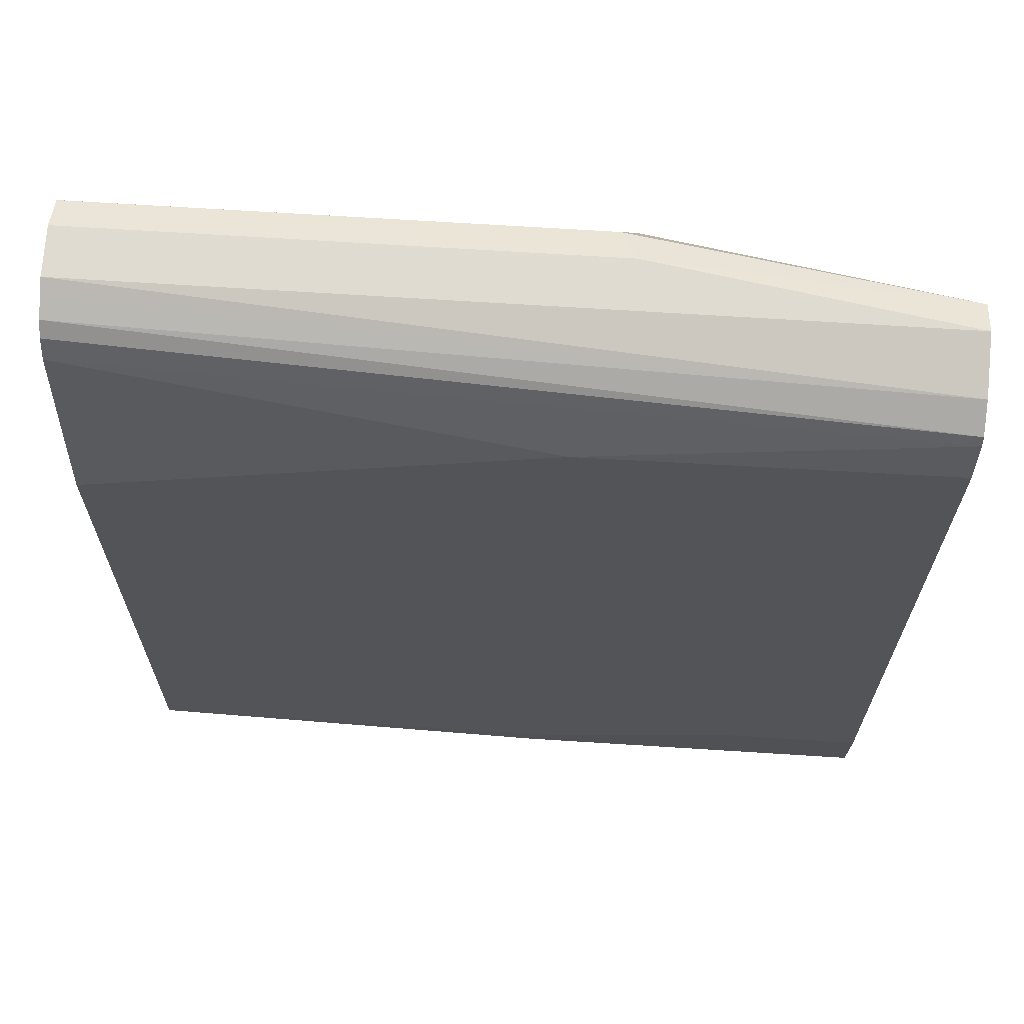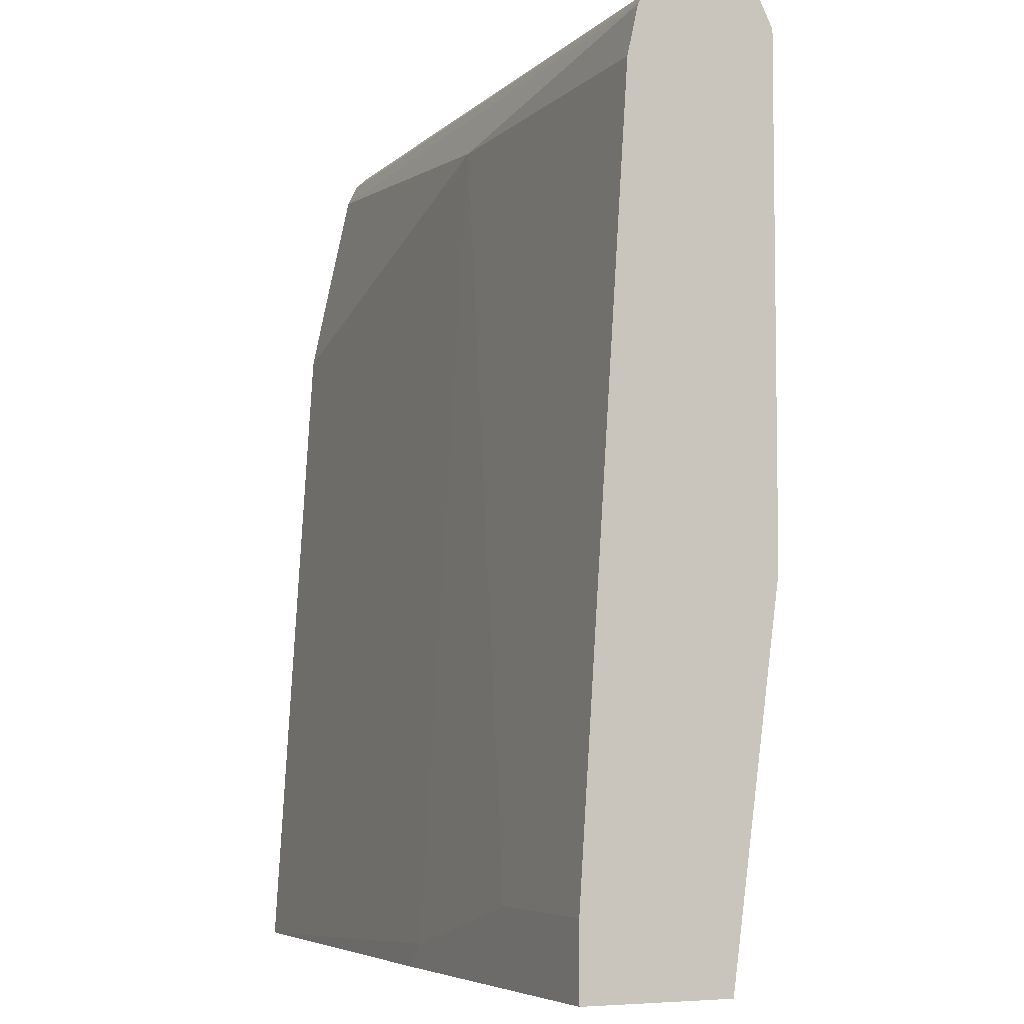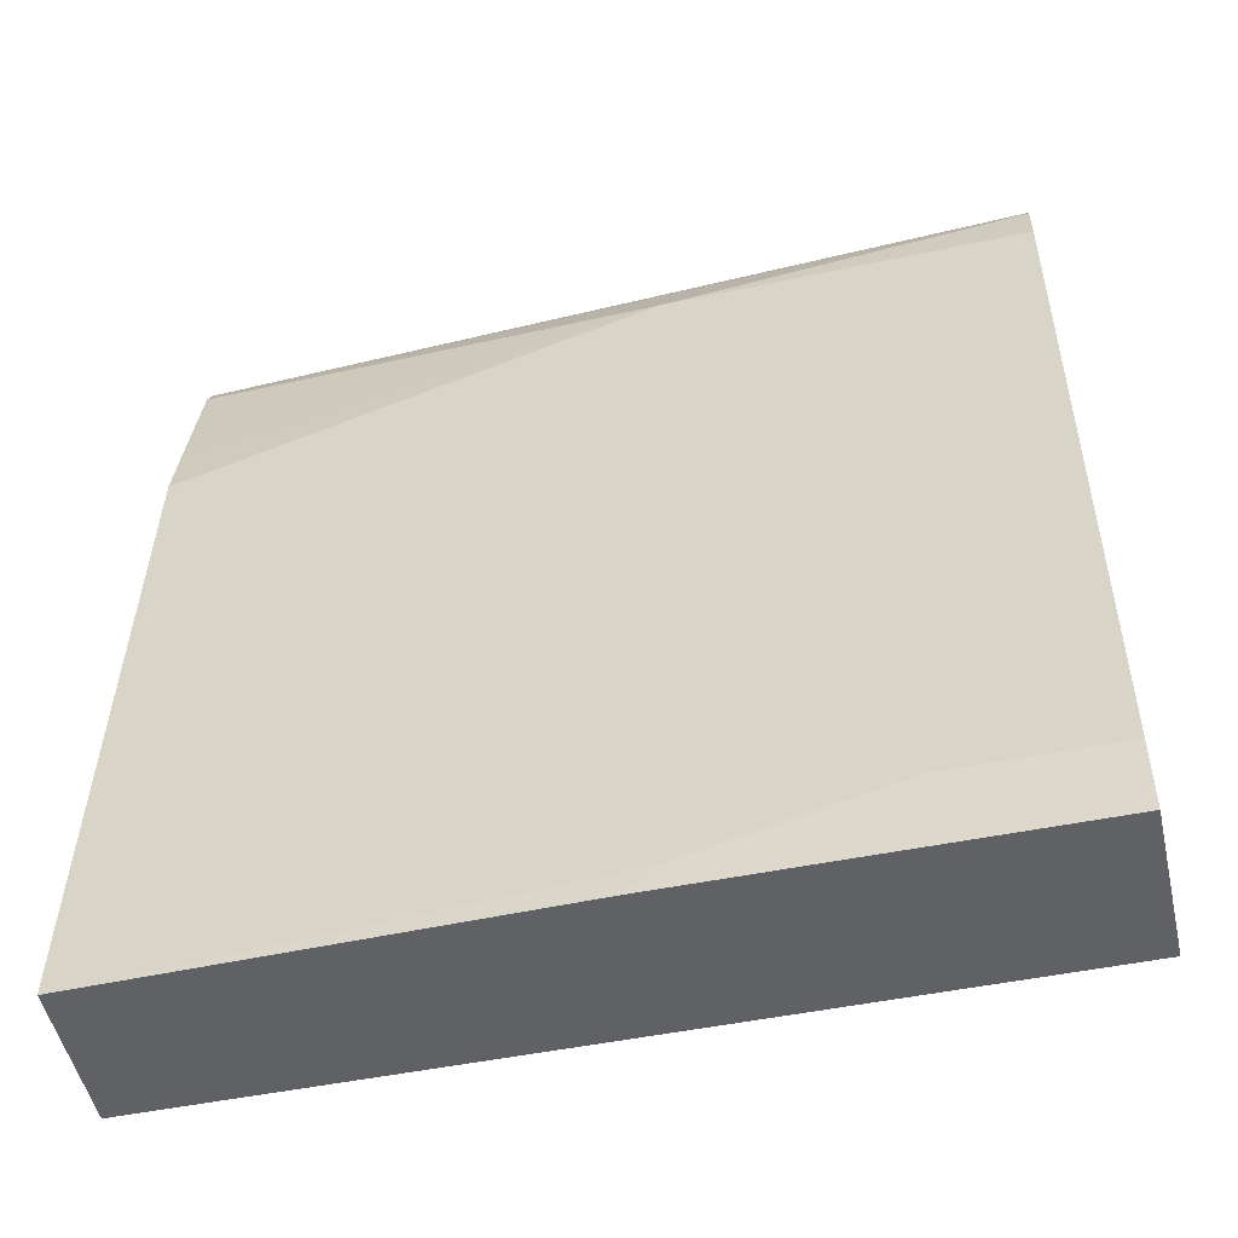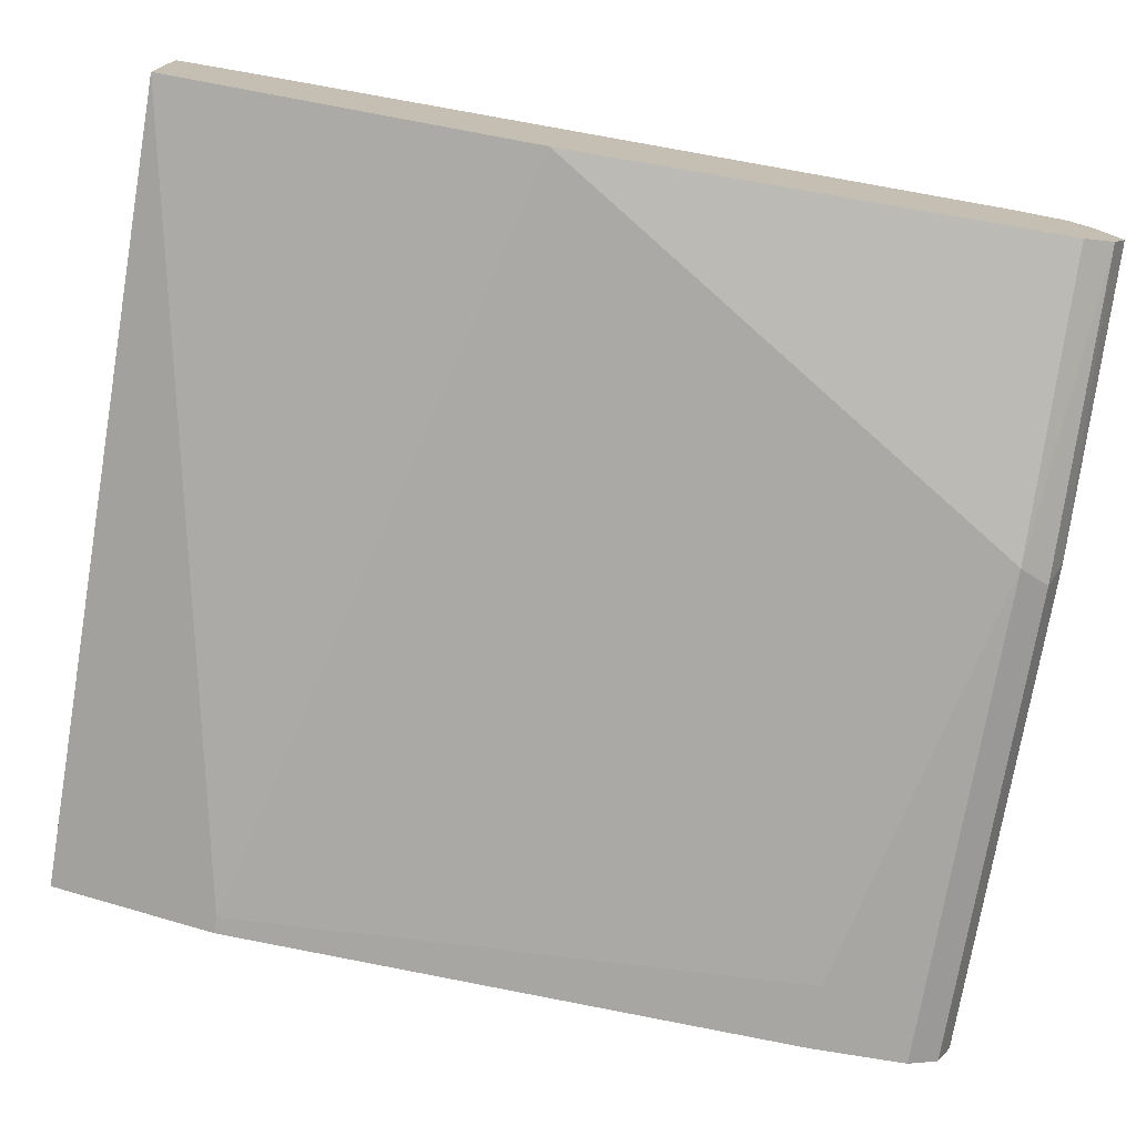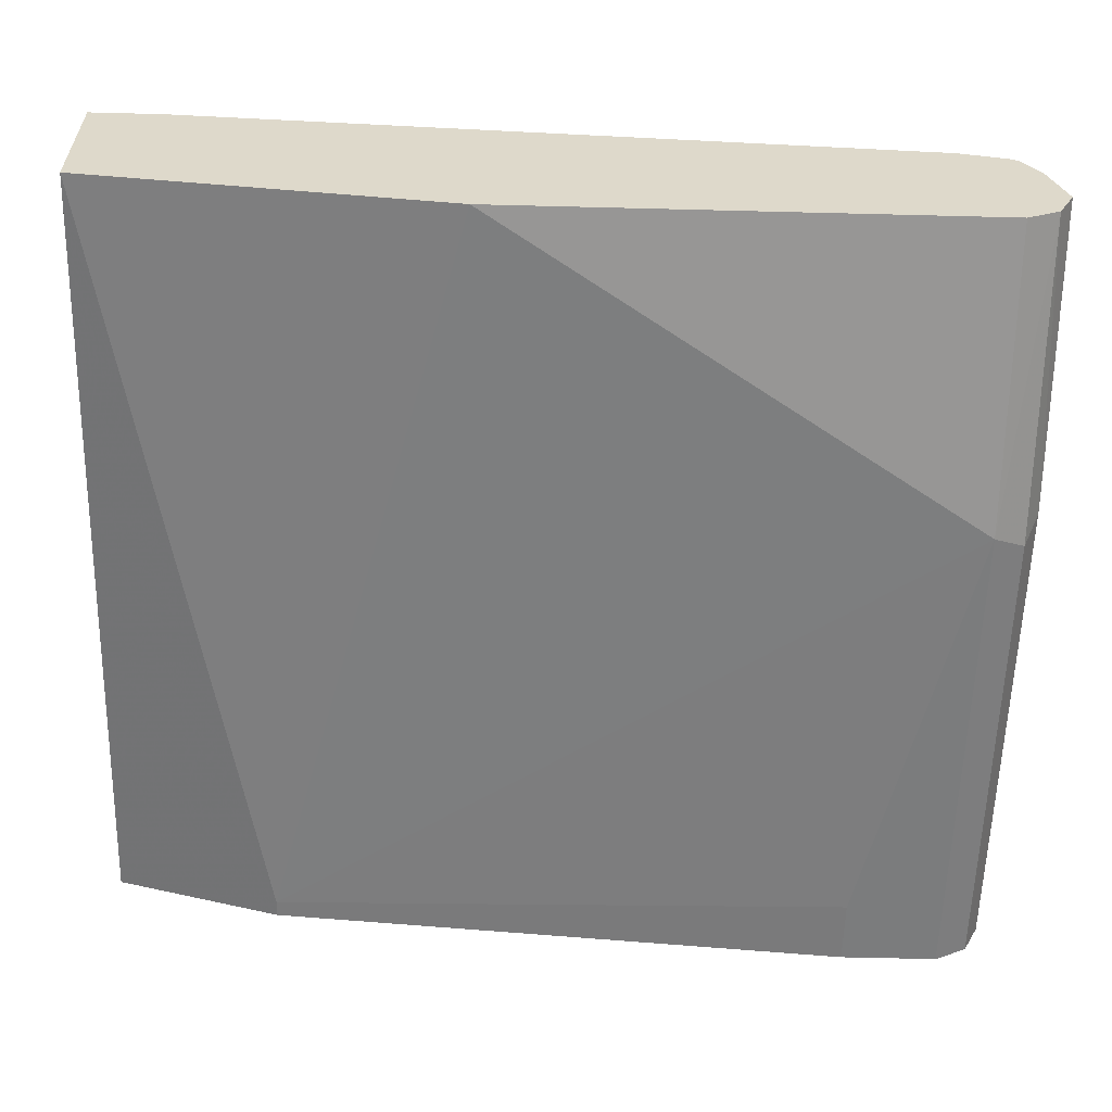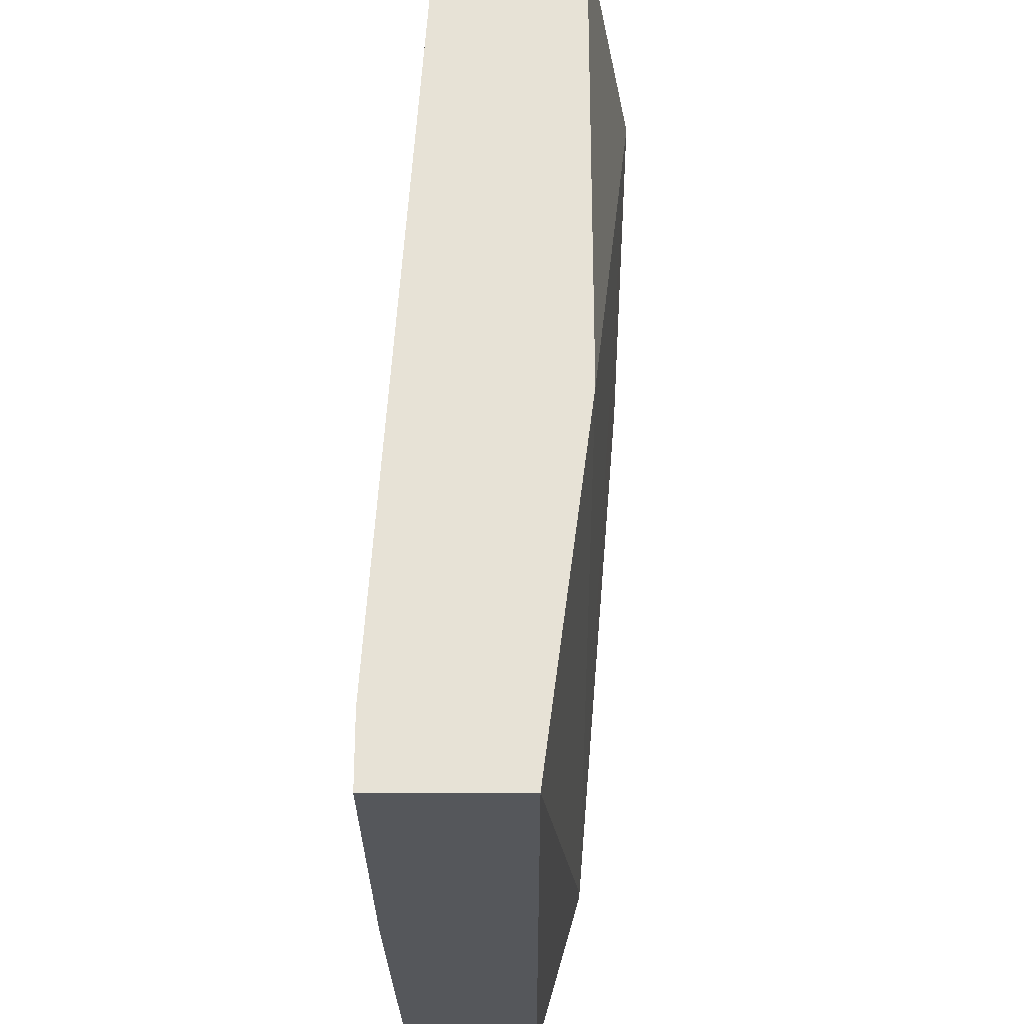
<metadata>
{"format":"obj","ext":"obj","renderer":"f3d","projection":"perspective","resolution":1024,"background":"white","views":[{"elev":70.2,"azim":3.6,"up":"+Y"},{"elev":-5.5,"azim":65.5,"up":"+Y"},{"elev":-50.3,"azim":12.6,"up":"+Y"},{"elev":-74.3,"azim":80.3,"up":"+Z"},{"elev":-58.6,"azim":88.5,"up":"+Z"},{"elev":-27.0,"azim":90.3,"up":"+Y"}]}
</metadata>
<code>
v 0.003363 0.5937 -0.542
v 0.003363 0.585 -0.5593
v -0.1549 0.5937 -0.5679
v -0.4221 0.5937 -0.542
v 0.003363 0.5848 -0.5128
v -0.1635 0.585 -0.5851
v 0.003363 0.5713 -0.5662
v -0.1549 0.5679 -0.5937
v -0.4221 0.5853 -0.5846
v -0.4221 0.5937 -0.5679
v -0.4221 0.5906 -0.536
v -0.4221 0.585 -0.5249
v 0.003363 0.5753 -0.4986
v -0.4221 0.5846 -0.5853
v -0.4221 0.585 -0.5851
v 0.003363 0.5679 -0.5679
v -0.3872 0.5162 -0.5937
v -0.4221 0.5679 -0.5937
v 0.003363 0.3098 -0.5679
v -0.413 0.2065 -0.5679
v -0.4221 0.579 -0.5184
v 0.003363 0.5729 -0.4972
v -0.4221 0.5162 -0.5937
v 0.003363 0.1166 -0.542
v -0.4221 0.2065 -0.5679
v 0.003363 0.5707 -0.496
v -0.4221 0.5679 -0.5128
v 0.003363 0.1166 -0.4646
v -0.4221 0.1166 -0.542
v -0.1807 0.542 -0.4904
v 0.003363 0.5454 -0.4904
v -0.4221 0.4995 -0.4978
v -0.1931 0.1166 -0.4646
v 0.003363 0.1549 -0.4646
v -0.4221 0.1166 -0.4688
v -0.4221 0.4646 -0.4904
v -0.1807 0.1291 -0.4646
v -0.07744 0.1549 -0.4646
f 35 37 36
f 17 25 23
f 17 20 25
f 13 21 22
f 12 21 13
f 19 24 20
f 8 20 17
f 7 16 8
f 8 16 19
f 8 18 14
f 8 23 18
f 8 17 23
f 6 15 9
f 6 14 15
f 20 24 29
f 8 19 20
f 20 29 25
f 30 37 38
f 21 27 26
f 6 8 14
f 33 37 35
f 31 38 34
f 30 38 31
f 30 36 37
f 30 32 36
f 28 37 33
f 28 38 37
f 28 34 38
f 27 32 30
f 26 30 31
f 26 27 30
f 24 35 29
f 24 33 35
f 24 28 33
f 21 26 22
f 5 11 12
f 4 18 23
f 4 11 5
f 1 16 7
f 1 19 16
f 1 24 19
f 1 28 24
f 1 34 28
f 1 31 34
f 1 7 2
f 1 26 31
f 1 5 13
f 1 4 5
f 1 10 4
f 1 3 10
f 1 2 3
f 5 12 13
f 1 13 22
f 2 6 3
f 1 22 26
f 2 8 6
f 2 7 8
f 4 12 11
f 4 21 12
f 4 27 21
f 4 32 27
f 4 35 36
f 4 29 35
f 4 36 32
f 4 23 25
f 4 14 18
f 4 15 14
f 4 9 15
f 4 10 9
f 3 9 10
f 4 25 29
f 3 6 9

</code>
